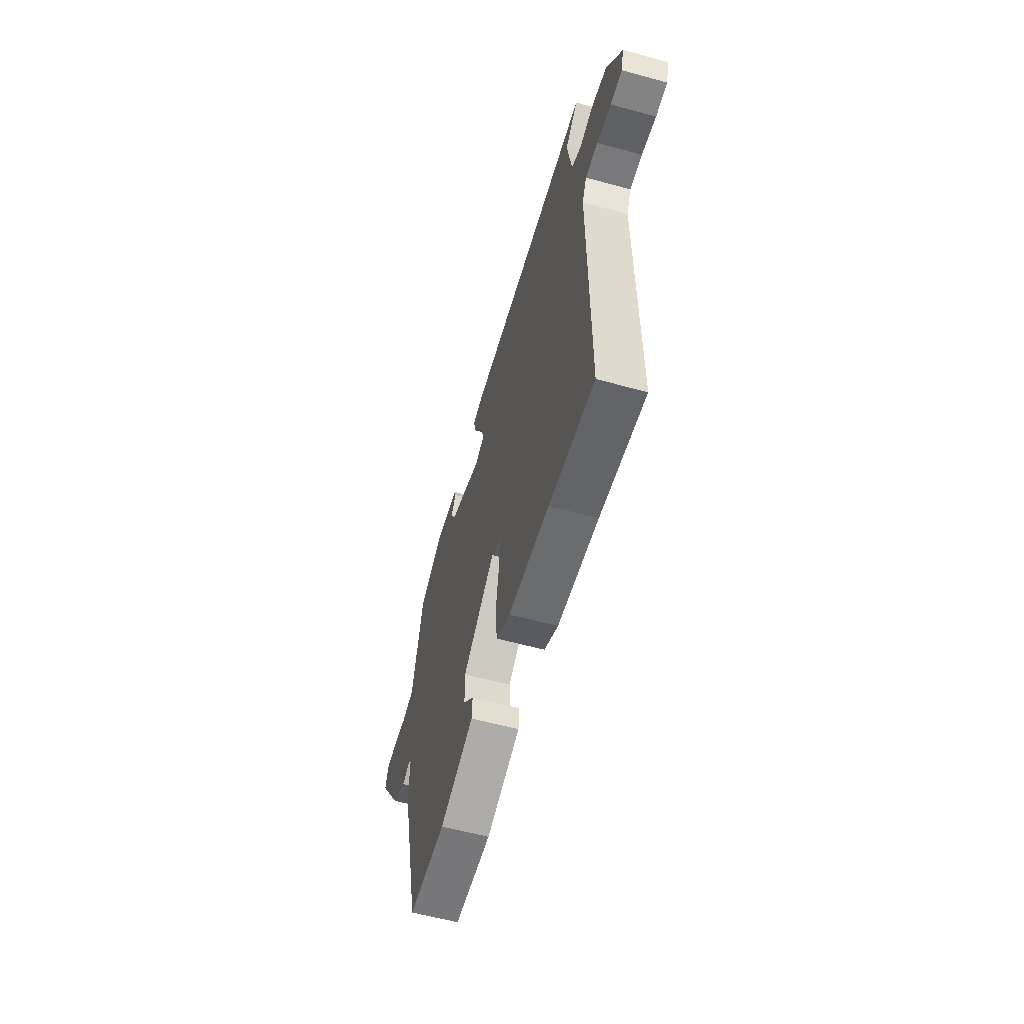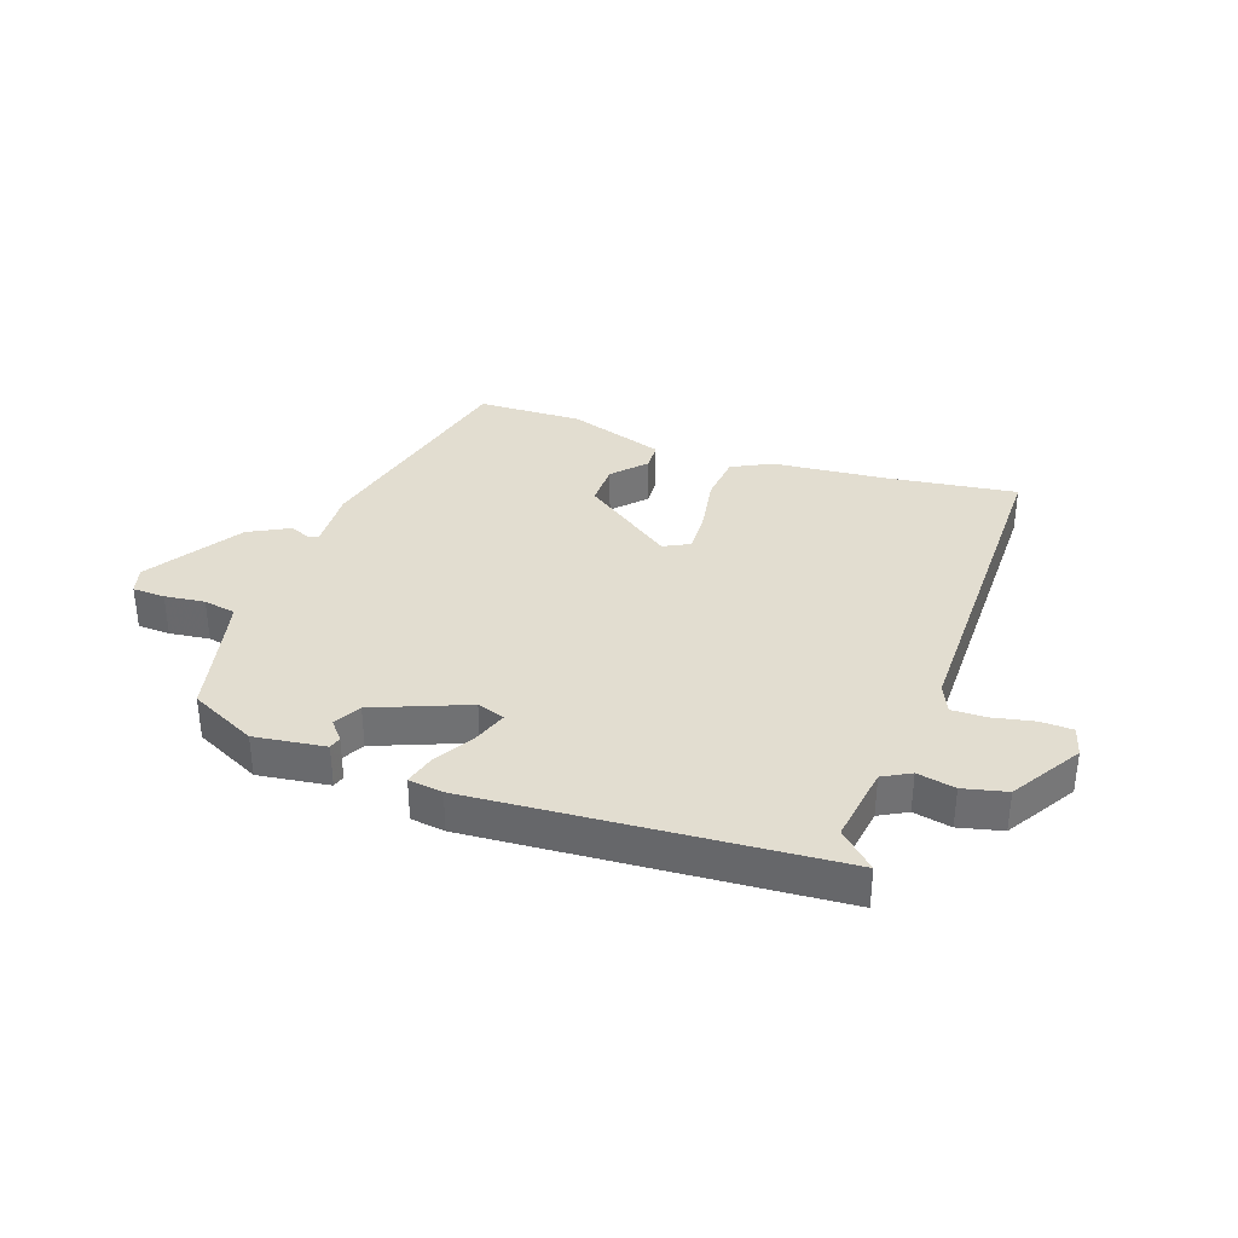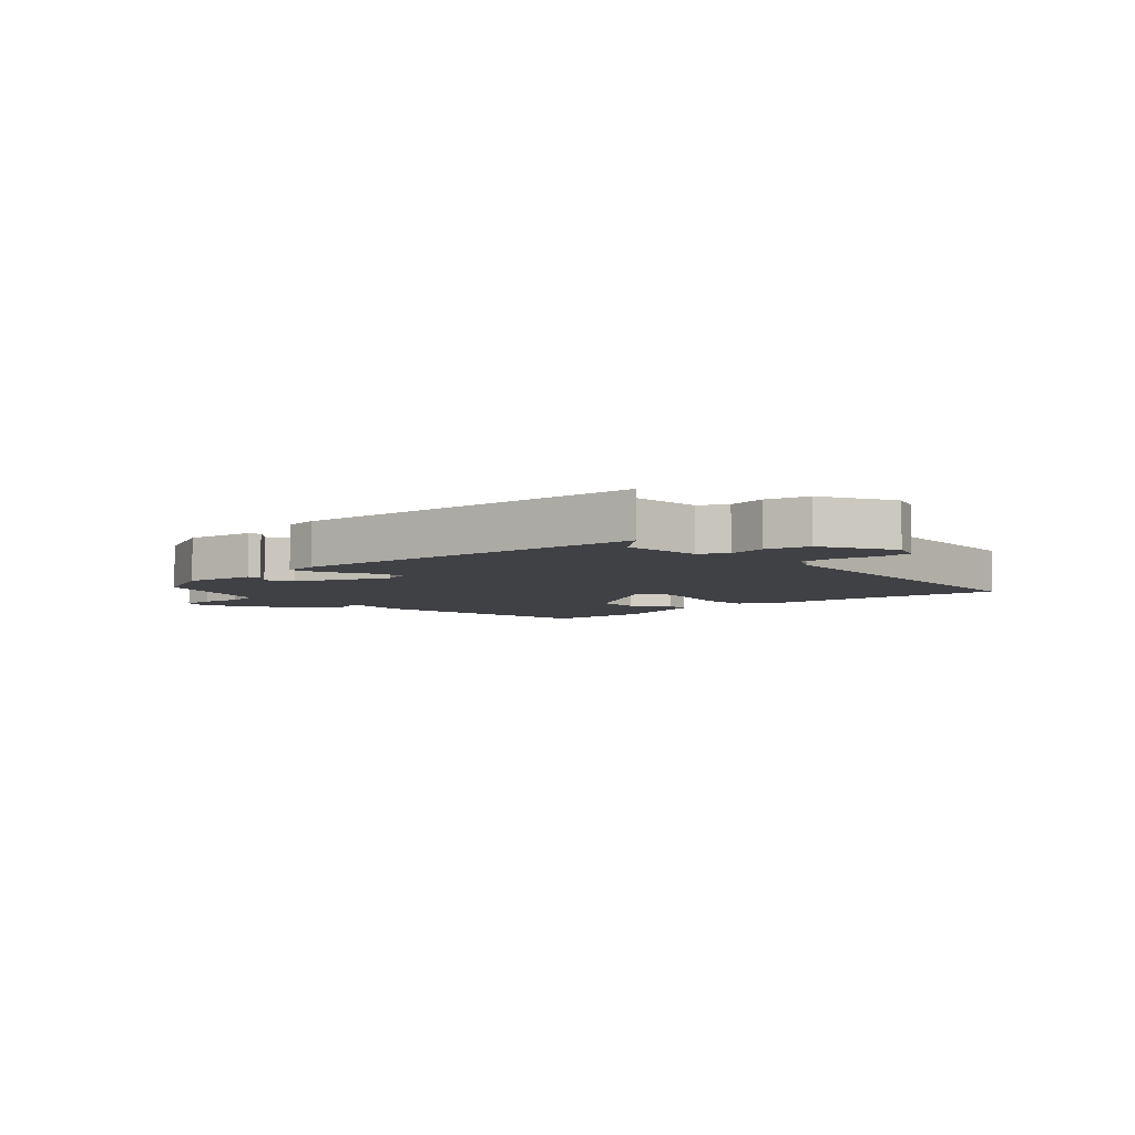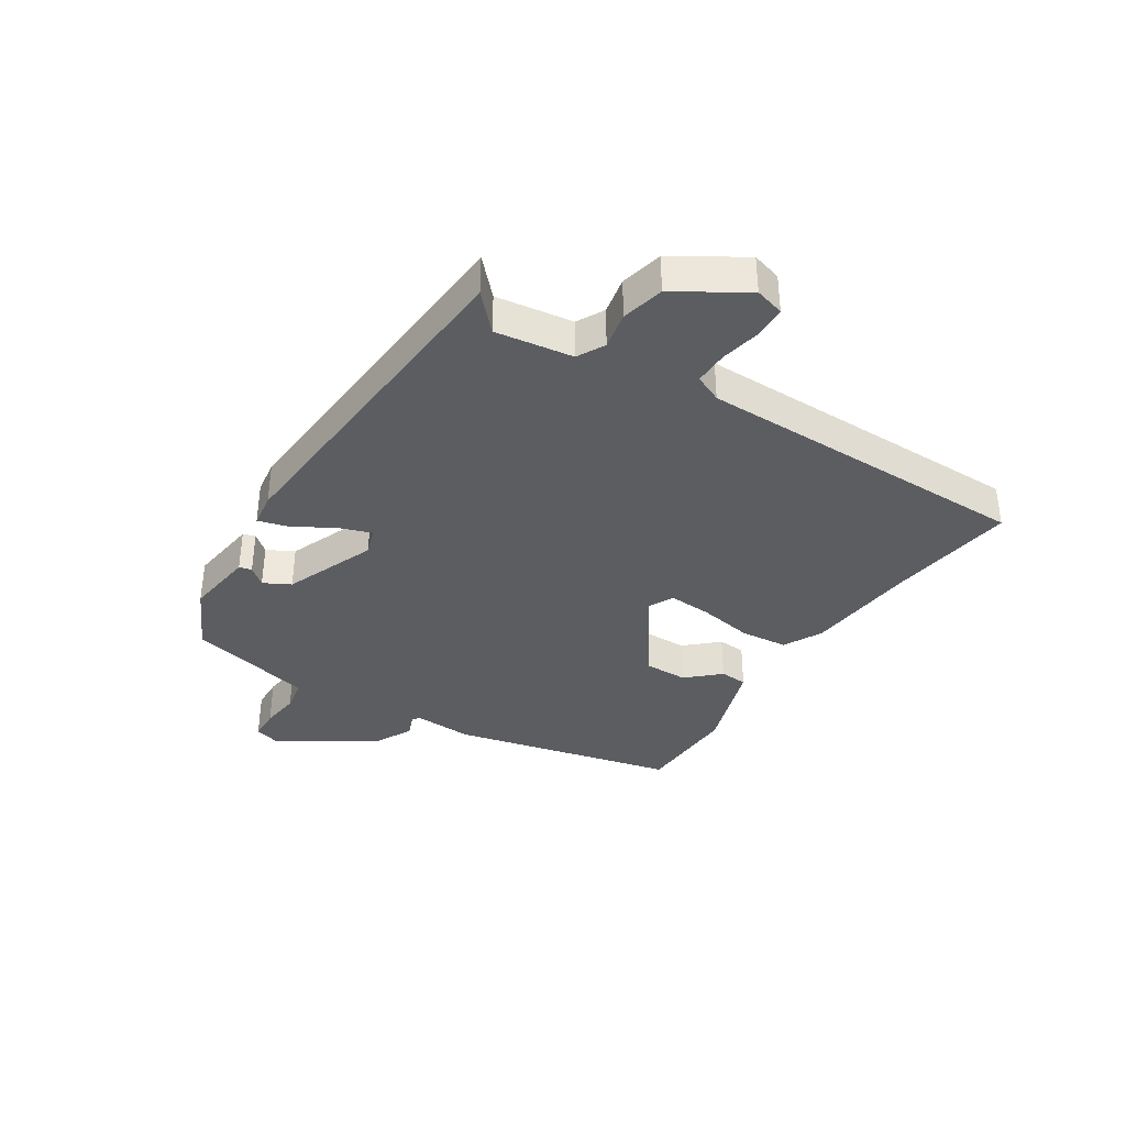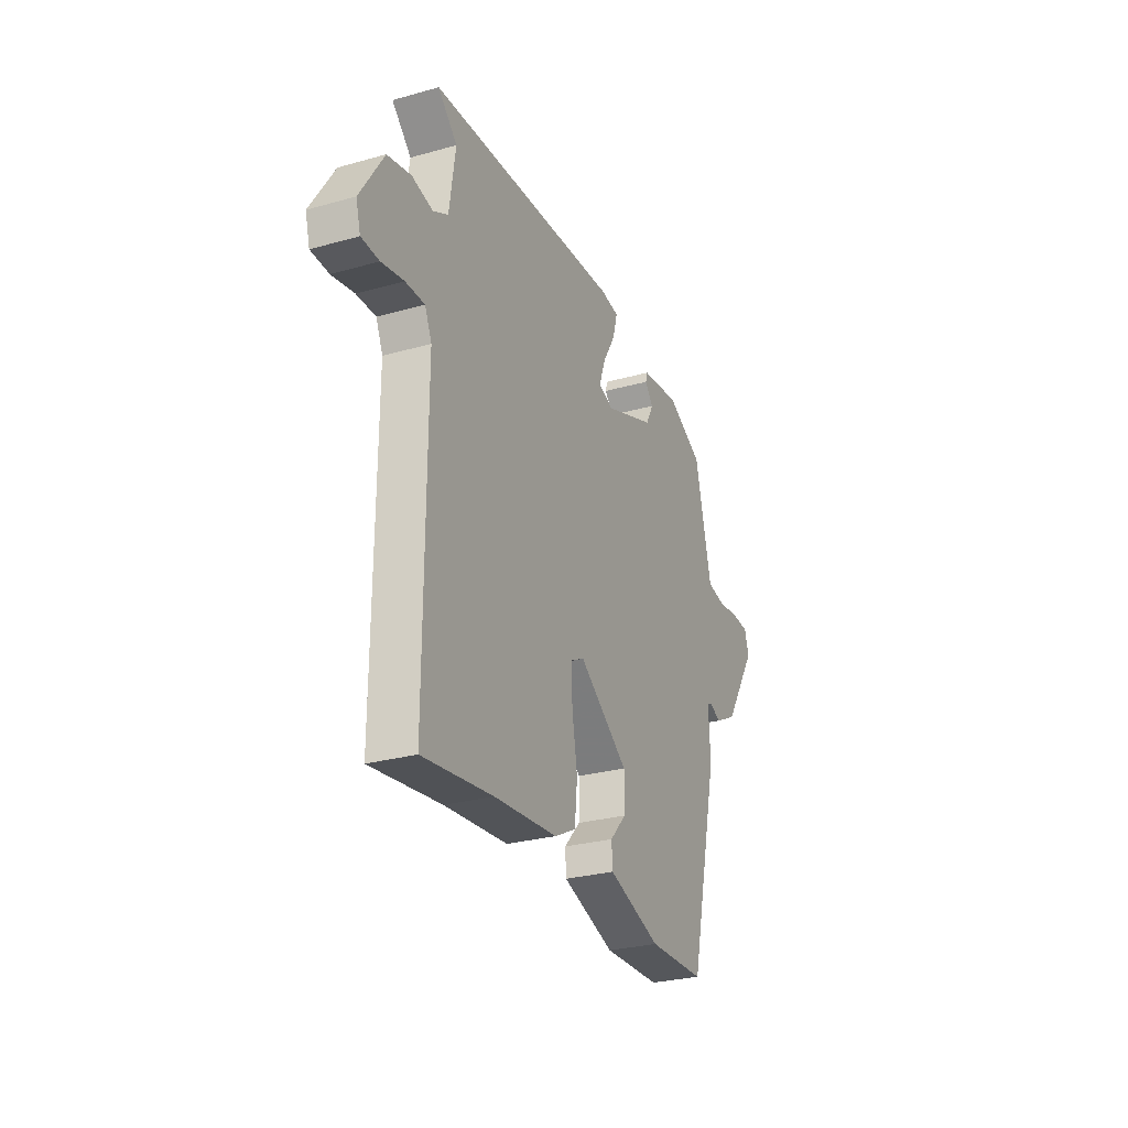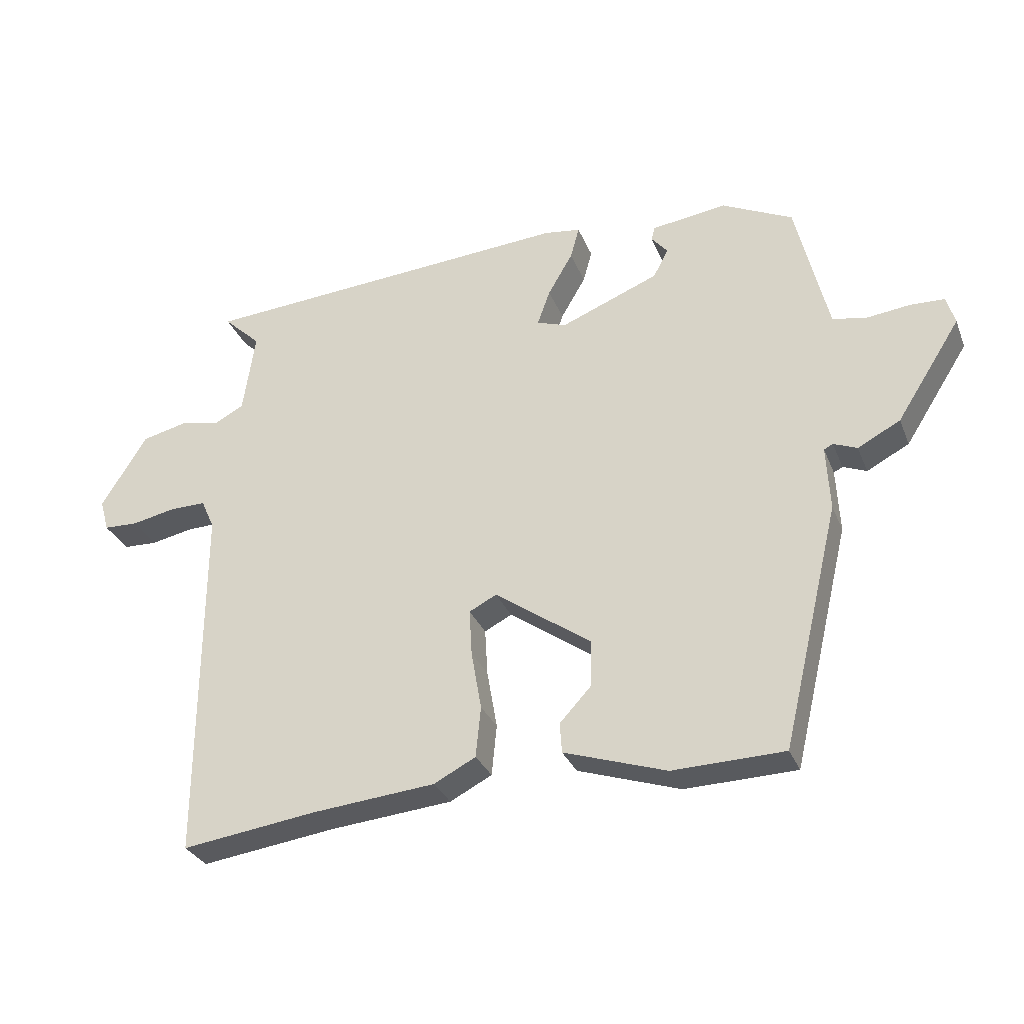
<metadata>
{"format":"obj","ext":"obj","renderer":"f3d","projection":"perspective","resolution":1024,"background":"white","views":[{"elev":-58.9,"azim":74.3,"up":"+Z"},{"elev":35.1,"azim":19.3,"up":"+Y"},{"elev":-5.9,"azim":40.1,"up":"+Y"},{"elev":-36.4,"azim":57.3,"up":"+Y"},{"elev":-28.2,"azim":113.0,"up":"+Z"},{"elev":-30.6,"azim":-160.5,"up":"+Z"}]}
</metadata>
<code>
v 0.524 0.07 0.483
v 0.465 0.07 0.427
v 0.484 0.07 0.297
v 0.53 0.07 0.272
v 0.593 0.07 0.285
v 0.665 0.07 0.268
v 0.737 0.07 0.152
v 0.723 0.07 0.102
v 0.669 0.07 0.1
v 0.601 0.07 0.114
v 0.543 0.07 0.115
v 0.522 0.07 0.068
v 0.523 0.07 -0.503
v 0.31 0.07 -0.474
v 0.117 0.07 -0.456
v 0.051 0.07 -0.422
v 0.043 0.07 -0.342
v 0.059 0.07 -0.249
v 0.063 0.07 -0.176
v 0.02 0.07 -0.154
v -0.132 0.07 -0.261
v -0.131 0.07 -0.334
v -0.081 0.07 -0.388
v -0.084 0.07 -0.435
v -0.245 0.07 -0.488
v -0.42 0.07 -0.483
v -0.511 0.07 -0.102
v -0.506 0.07 0
v -0.52 0.07 0.007
v -0.557 0.07 -0.008
v -0.624 0.07 0.027
v -0.725 0.07 0.185
v -0.712 0.07 0.23
v -0.658 0.07 0.232
v -0.591 0.07 0.224
v -0.537 0.07 0.234
v -0.522 0.07 0.295
v -0.486 0.07 0.448
v -0.375 0.07 0.502
v -0.257 0.07 0.486
v -0.251 0.07 0.465
v -0.277 0.07 0.434
v -0.253 0.07 0.389
v -0.098 0.07 0.327
v -0.052 0.07 0.343
v -0.072 0.07 0.399
v -0.111 0.07 0.466
v -0.125 0.07 0.517
v -0.068 0.07 0.525
v 0.524 0 0.483
v 0.465 0 0.427
v 0.484 0 0.297
v 0.53 0 0.272
v 0.593 0 0.285
v 0.665 0 0.268
v 0.737 0 0.152
v 0.723 0 0.102
v 0.669 0 0.1
v 0.601 0 0.114
v 0.543 0 0.115
v 0.522 0 0.068
v 0.523 0 -0.503
v 0.31 0 -0.474
v 0.117 0 -0.456
v 0.051 0 -0.422
v 0.043 0 -0.342
v 0.059 0 -0.249
v 0.063 0 -0.176
v 0.02 0 -0.154
v -0.132 0 -0.261
v -0.131 0 -0.334
v -0.081 0 -0.388
v -0.084 0 -0.435
v -0.245 0 -0.488
v -0.42 0 -0.483
v -0.511 0 -0.102
v -0.506 0 0
v -0.52 0 0.007
v -0.557 0 -0.008
v -0.624 0 0.027
v -0.725 0 0.185
v -0.712 0 0.23
v -0.658 0 0.232
v -0.591 0 0.224
v -0.537 0 0.234
v -0.522 0 0.295
v -0.486 0 0.448
v -0.375 0 0.502
v -0.257 0 0.486
v -0.251 0 0.465
v -0.277 0 0.434
v -0.253 0 0.389
v -0.098 0 0.327
v -0.052 0 0.343
v -0.072 0 0.399
v -0.111 0 0.466
v -0.125 0 0.517
v -0.068 0 0.525
f 46 47 48 49
f 45 46 49 1
f 44 45 1 2
f 39 40 41 42
f 37 38 39 42
f 36 37 42 43
f 32 33 34 35
f 32 35 36
f 29 30 31 32
f 28 29 32 36
f 25 26 27 28
f 22 23 24 25
f 21 22 25 28
f 20 21 28 36
f 15 16 17 18
f 14 15 18 19
f 12 13 14 19
f 11 12 19 20
f 7 8 9 10
f 7 10 11
f 4 5 6 7
f 3 4 7 11
f 44 2 3
f 44 3 11 20
f 20 36 43 44
f 98 97 96 95
f 50 98 95 94
f 51 50 94 93
f 91 90 89 88
f 91 88 87 86
f 92 91 86 85
f 84 83 82 81
f 85 84 81
f 81 80 79 78
f 85 81 78 77
f 77 76 75 74
f 74 73 72 71
f 77 74 71 70
f 85 77 70 69
f 67 66 65 64
f 68 67 64 63
f 68 63 62 61
f 69 68 61 60
f 59 58 57 56
f 60 59 56
f 56 55 54 53
f 60 56 53 52
f 52 51 93
f 69 60 52 93
f 93 92 85 69
f 1 50 51 2
f 2 51 52 3
f 3 52 53 4
f 4 53 54 5
f 5 54 55 6
f 6 55 56 7
f 7 56 57 8
f 8 57 58 9
f 9 58 59 10
f 10 59 60 11
f 11 60 61 12
f 12 61 62 13
f 13 62 63 14
f 14 63 64 15
f 15 64 65 16
f 16 65 66 17
f 17 66 67 18
f 18 67 68 19
f 19 68 69 20
f 20 69 70 21
f 21 70 71 22
f 22 71 72 23
f 23 72 73 24
f 24 73 74 25
f 25 74 75 26
f 26 75 76 27
f 27 76 77 28
f 28 77 78 29
f 29 78 79 30
f 30 79 80 31
f 31 80 81 32
f 32 81 82 33
f 33 82 83 34
f 34 83 84 35
f 35 84 85 36
f 36 85 86 37
f 37 86 87 38
f 38 87 88 39
f 39 88 89 40
f 40 89 90 41
f 41 90 91 42
f 42 91 92 43
f 43 92 93 44
f 44 93 94 45
f 45 94 95 46
f 46 95 96 47
f 47 96 97 48
f 48 97 98 49
f 49 98 50 1

</code>
